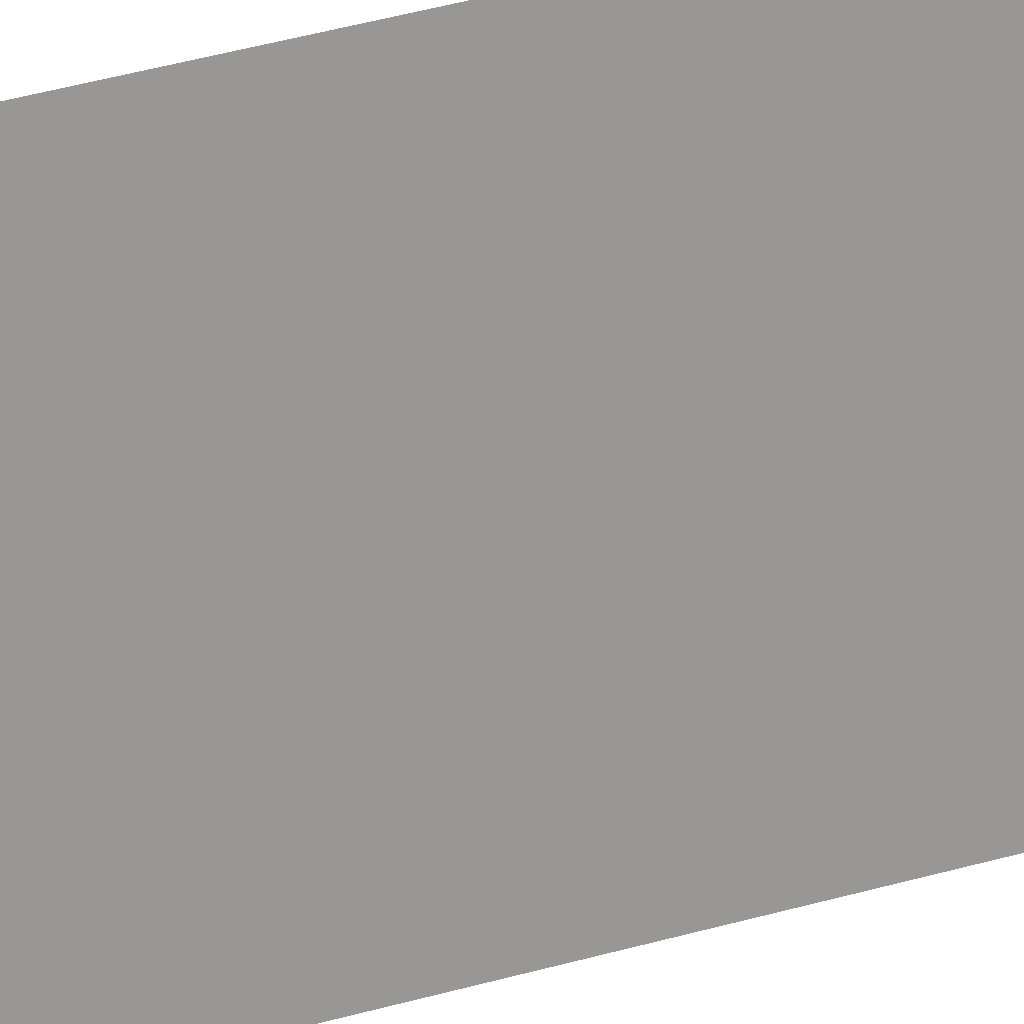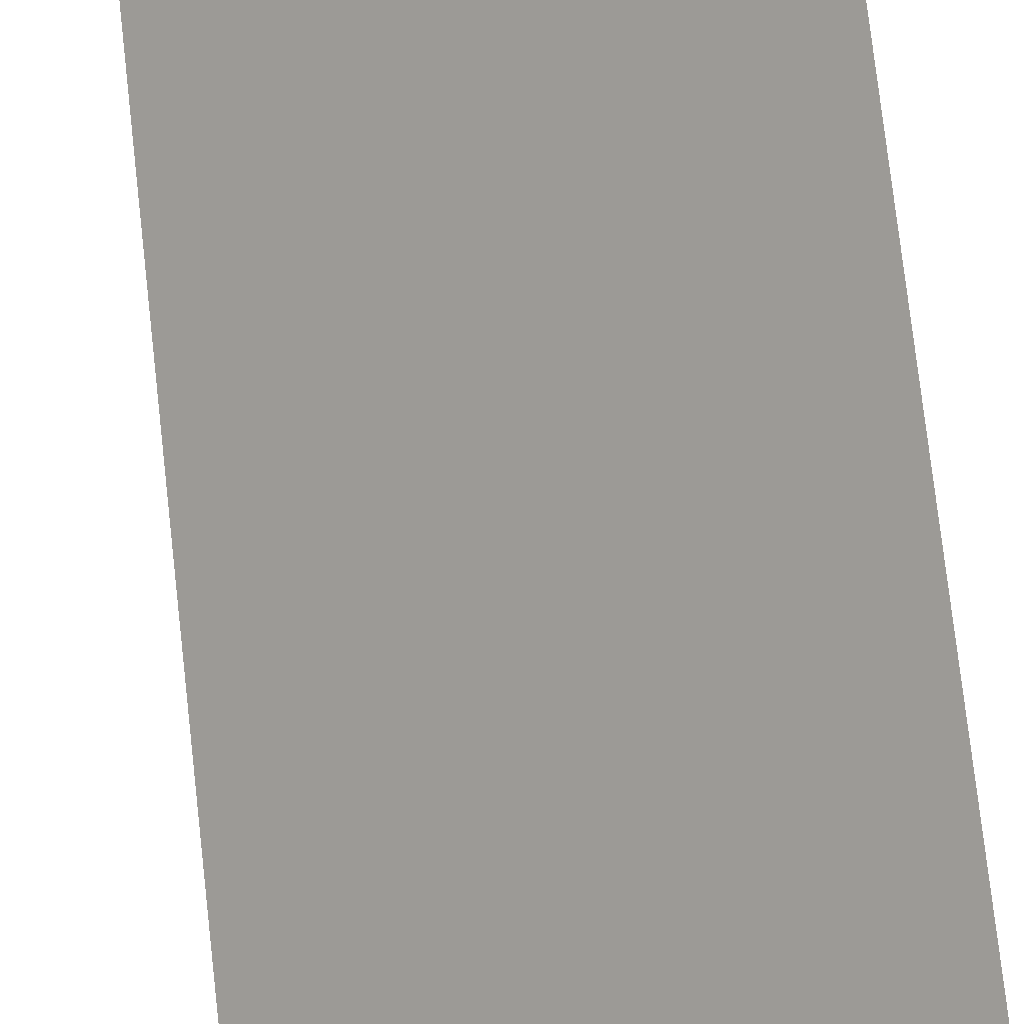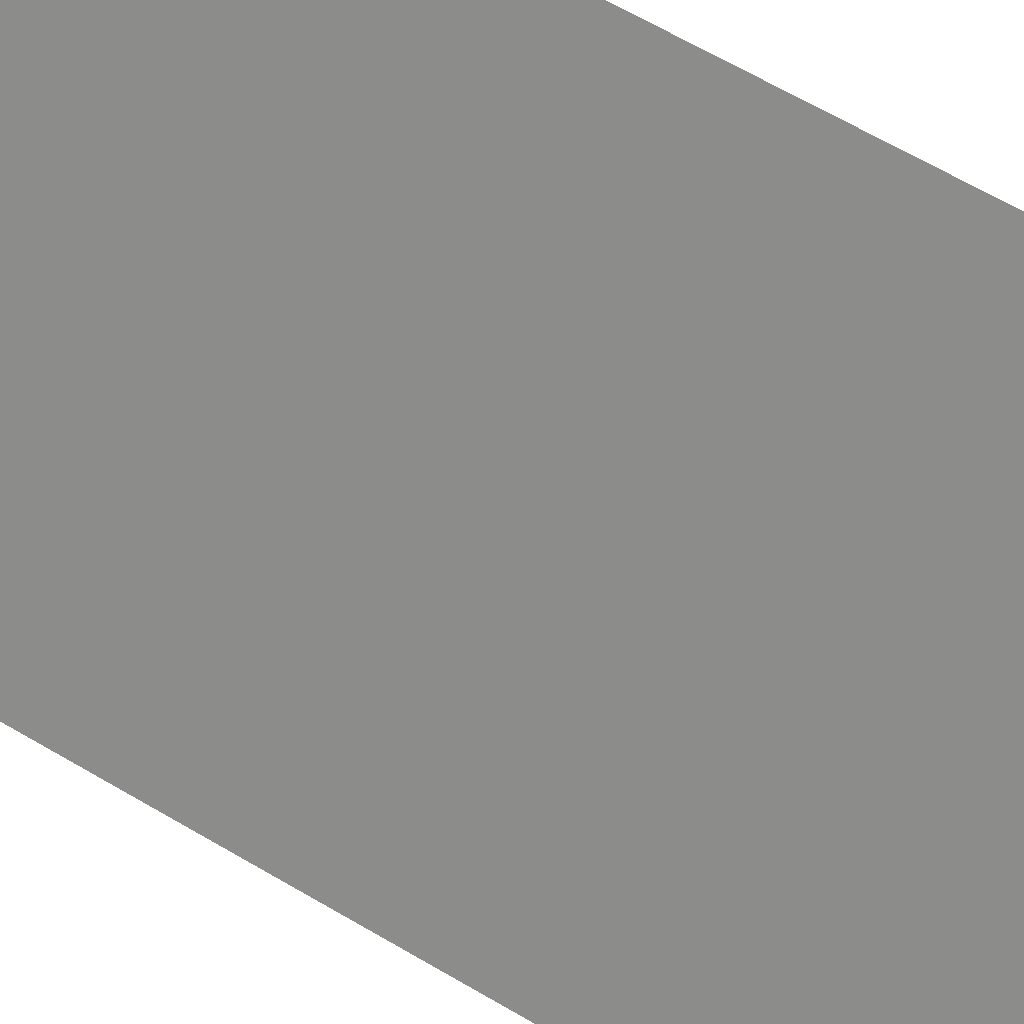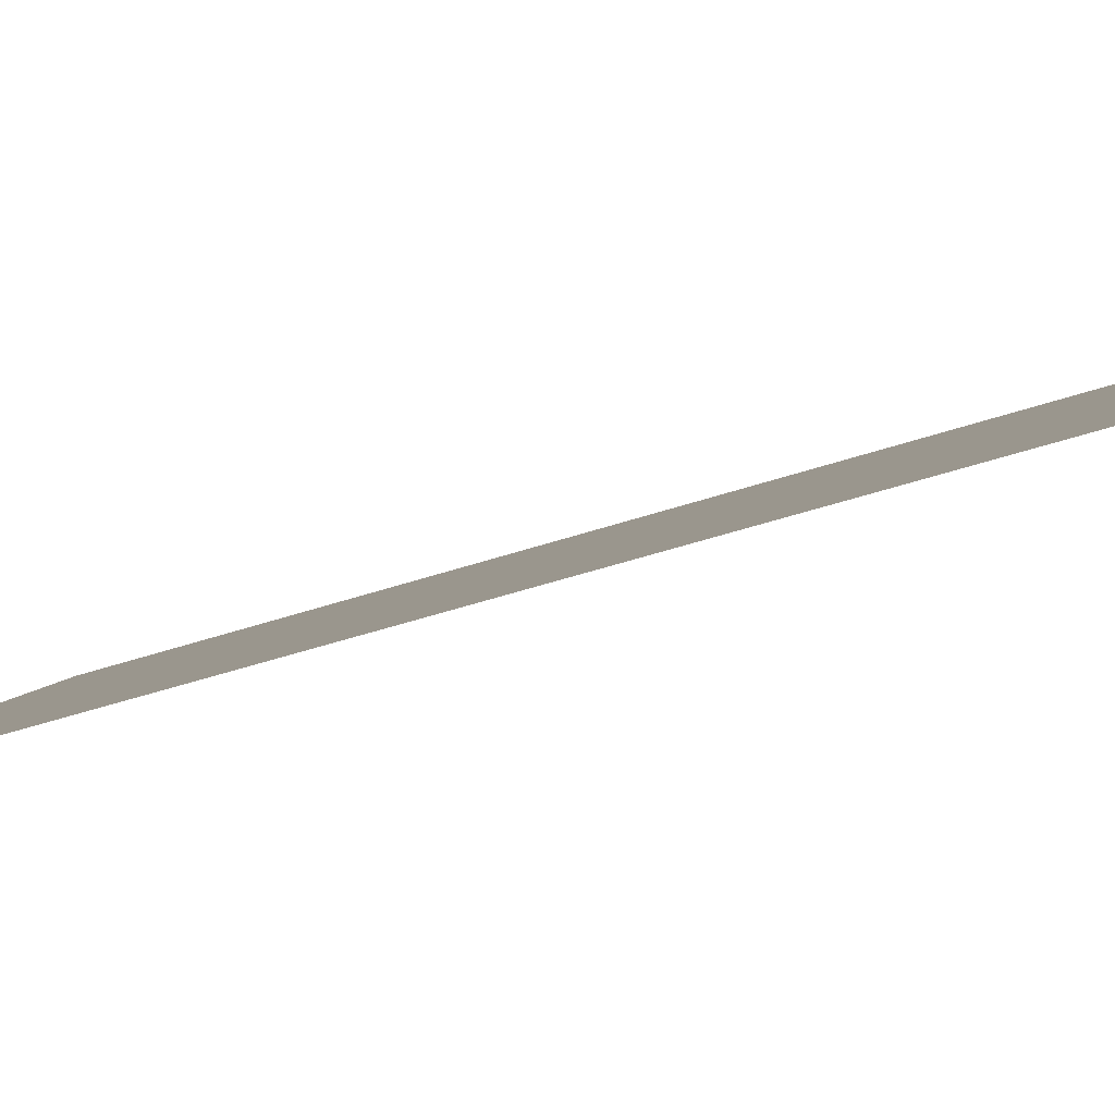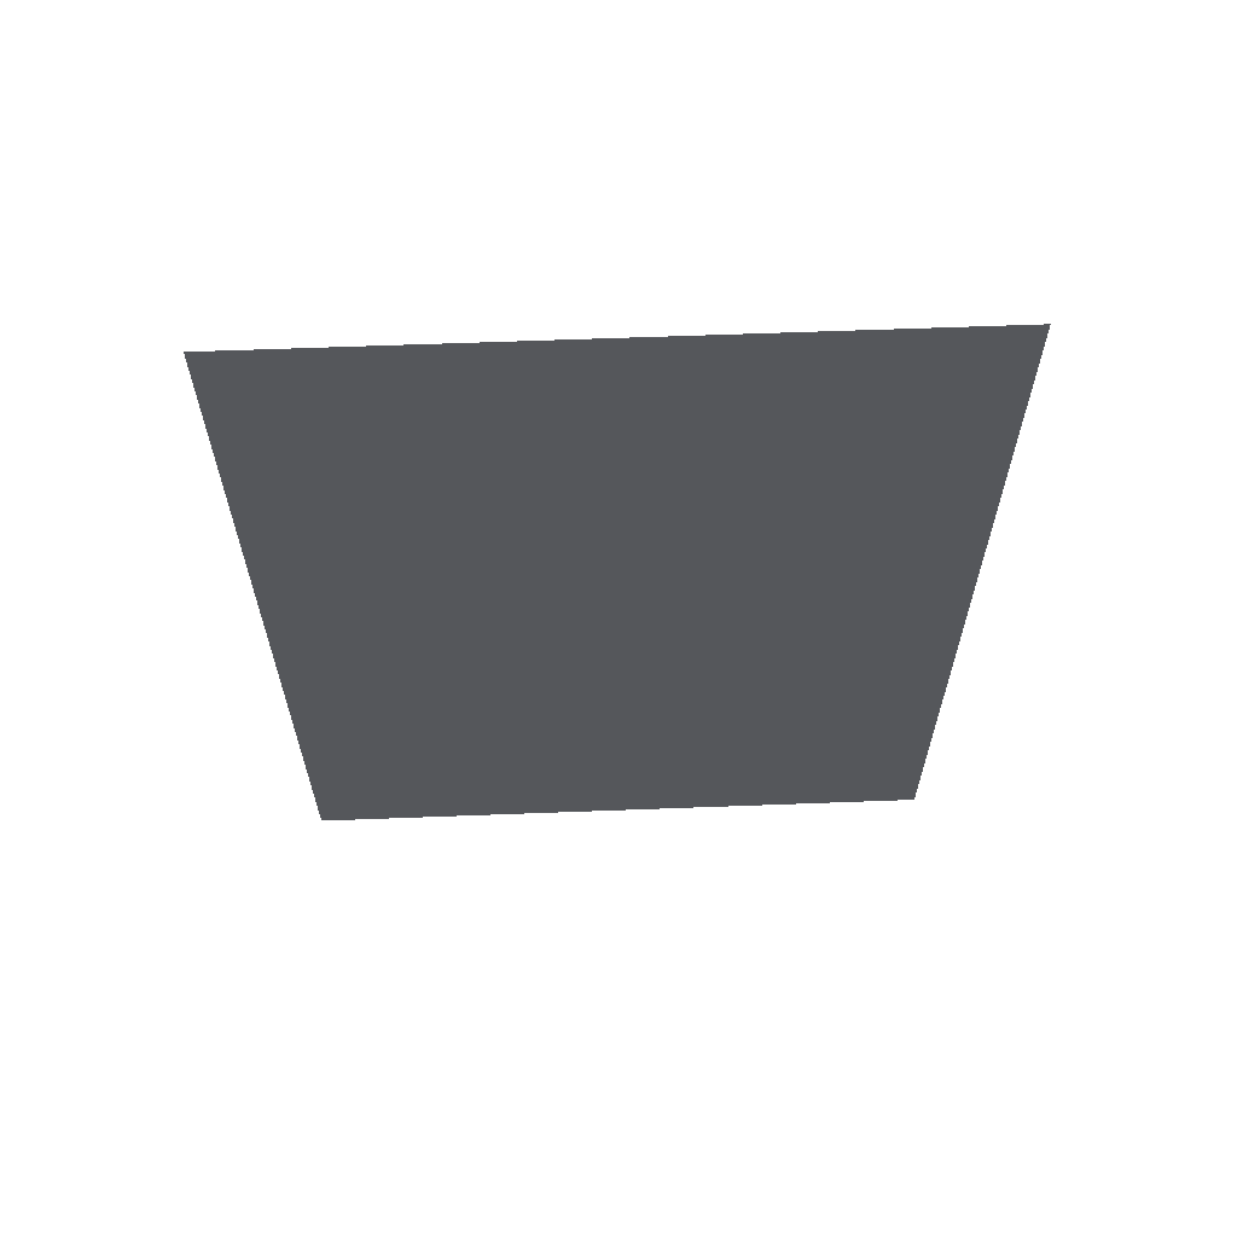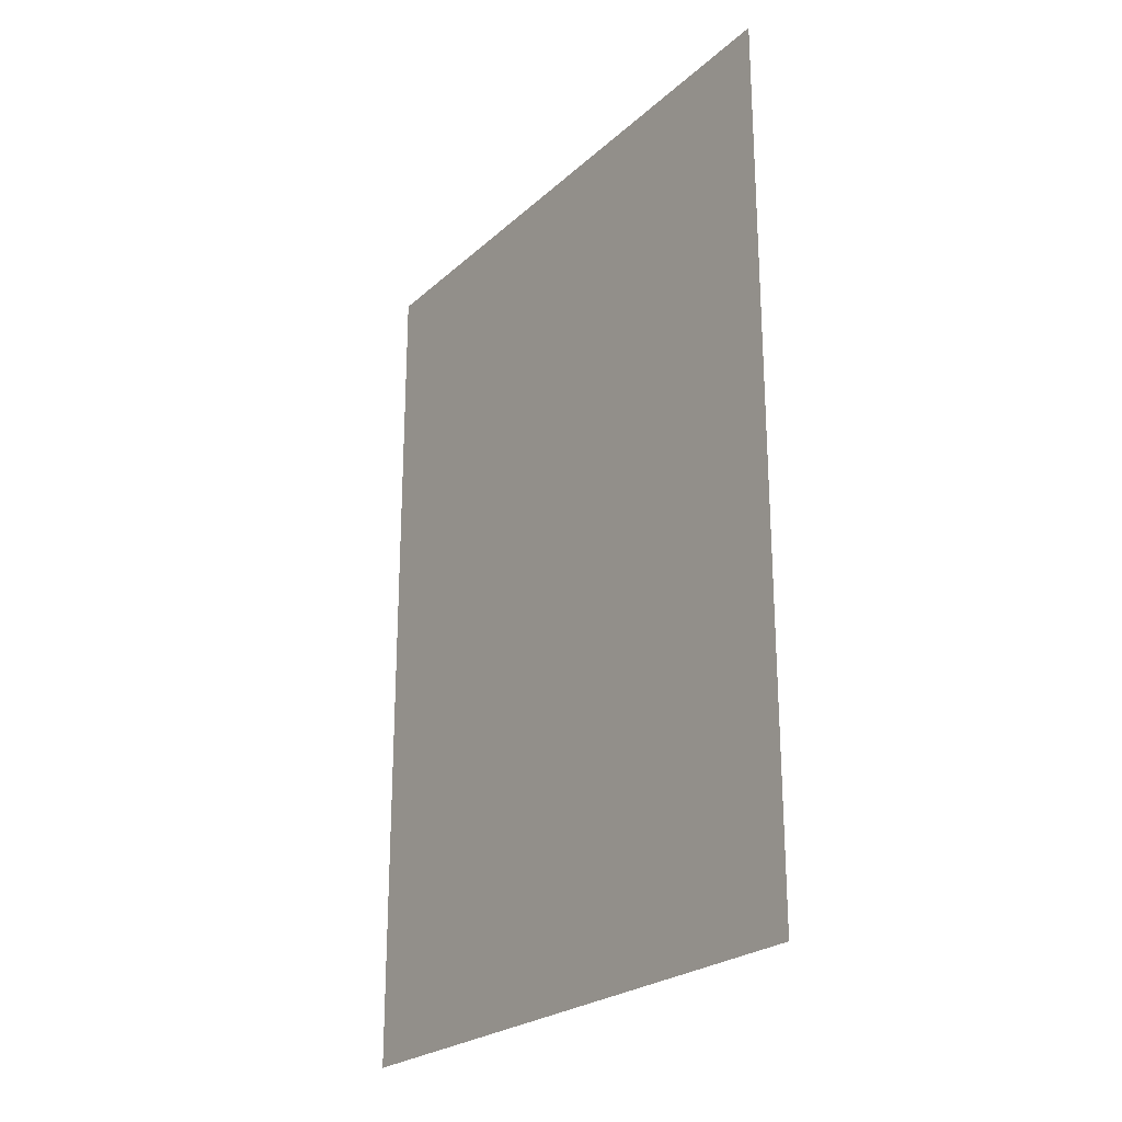
<metadata>
{"format":"obj","ext":"obj","renderer":"f3d","projection":"perspective","resolution":1024,"background":"white","views":[{"elev":68.0,"azim":76.1,"up":"+Z"},{"elev":78.9,"azim":173.5,"up":"+Z"},{"elev":69.7,"azim":119.8,"up":"+Z"},{"elev":-40.7,"azim":113.2,"up":"+Z"},{"elev":62.8,"azim":42.8,"up":"+Y"},{"elev":-24.2,"azim":100.1,"up":"+Y"}]}
</metadata>
<code>
v  -0 -8 -0
v  4 -8 -4
v  4 -4 -4
v  0 -4 -0
v  4 0 -4
v  0 0 -0
g wallBasic02a
f 1 2 3 4
f 4 3 5 6

</code>
